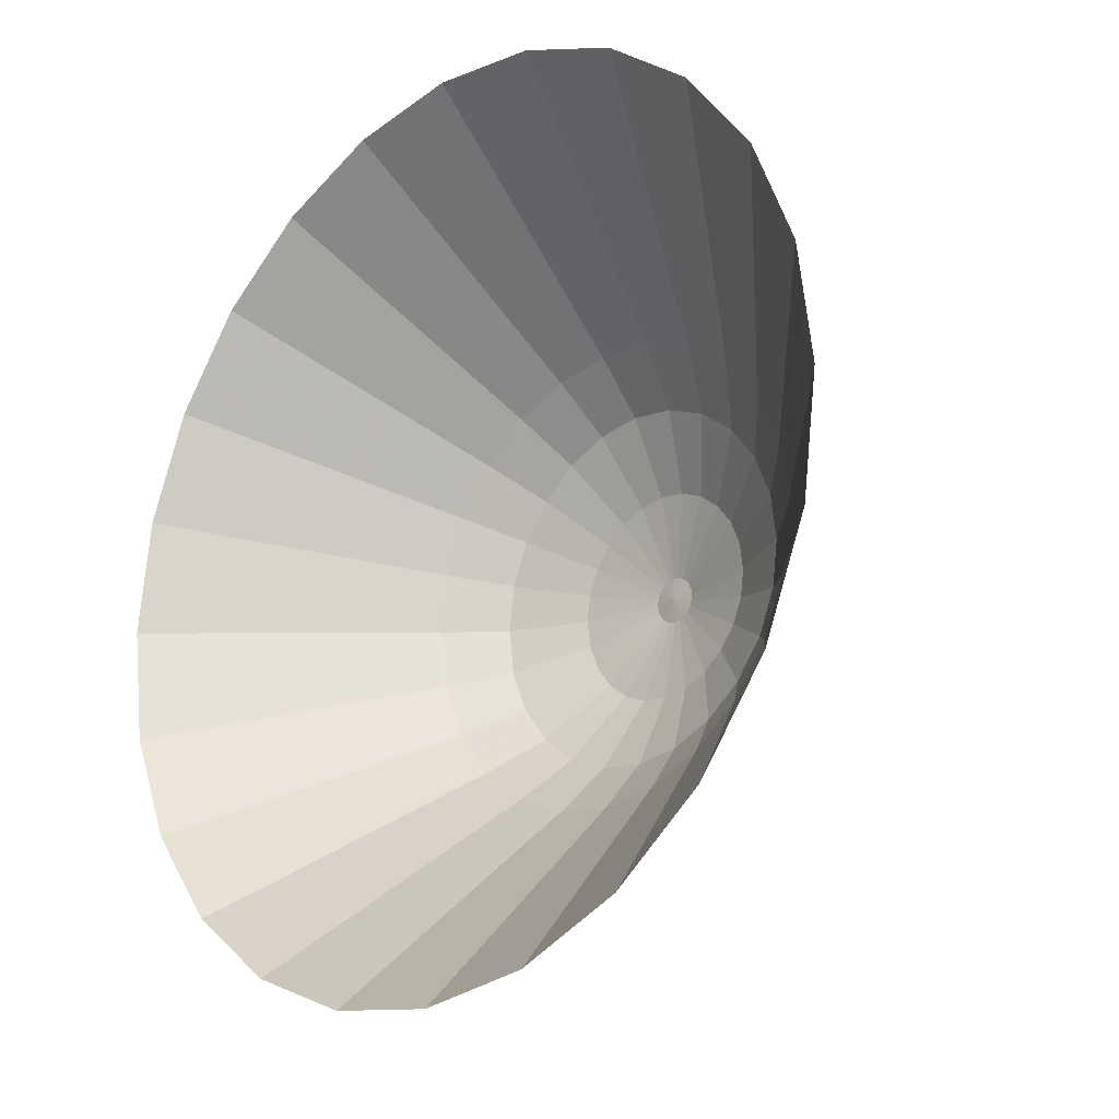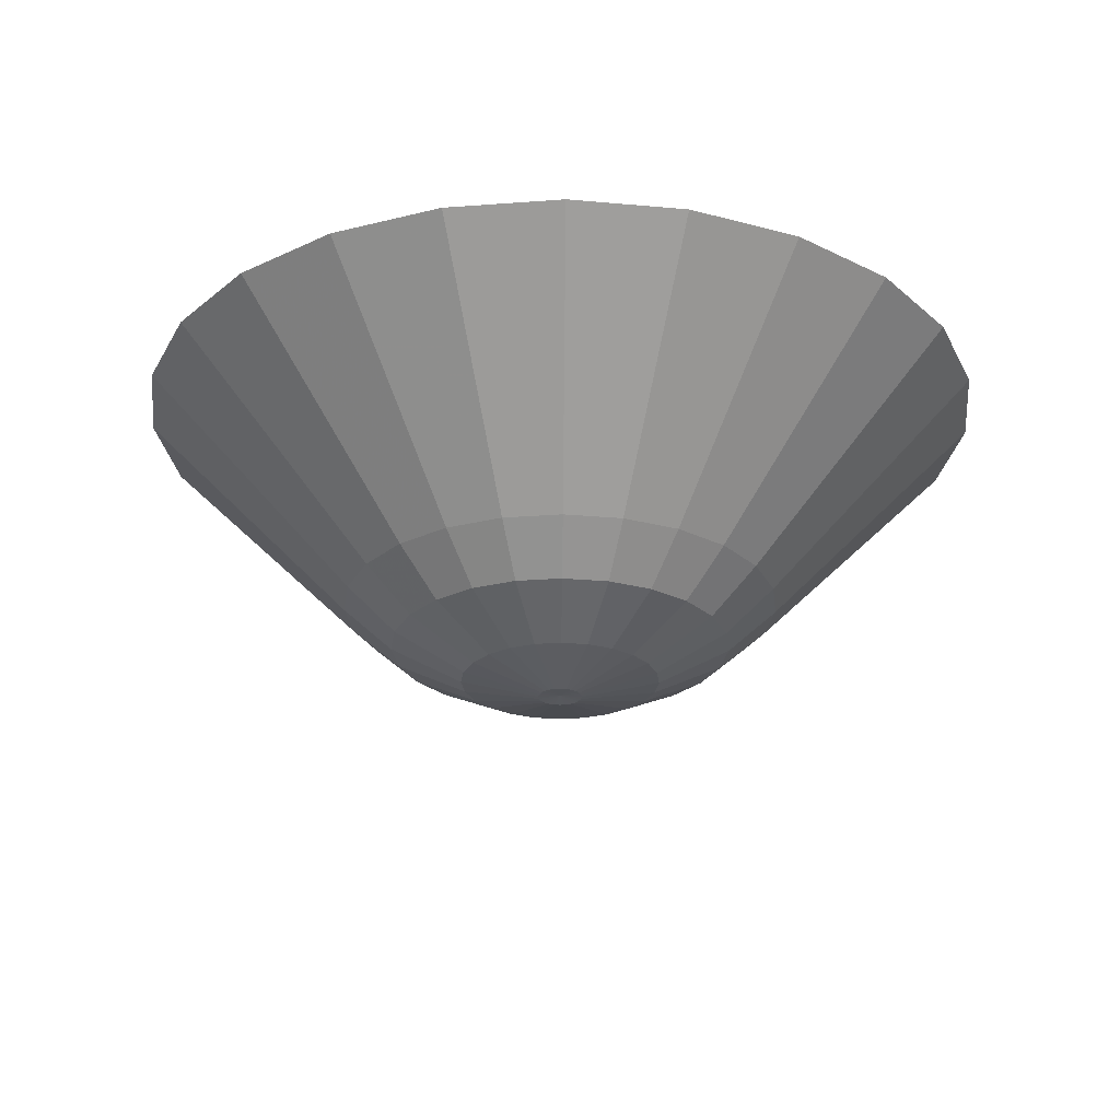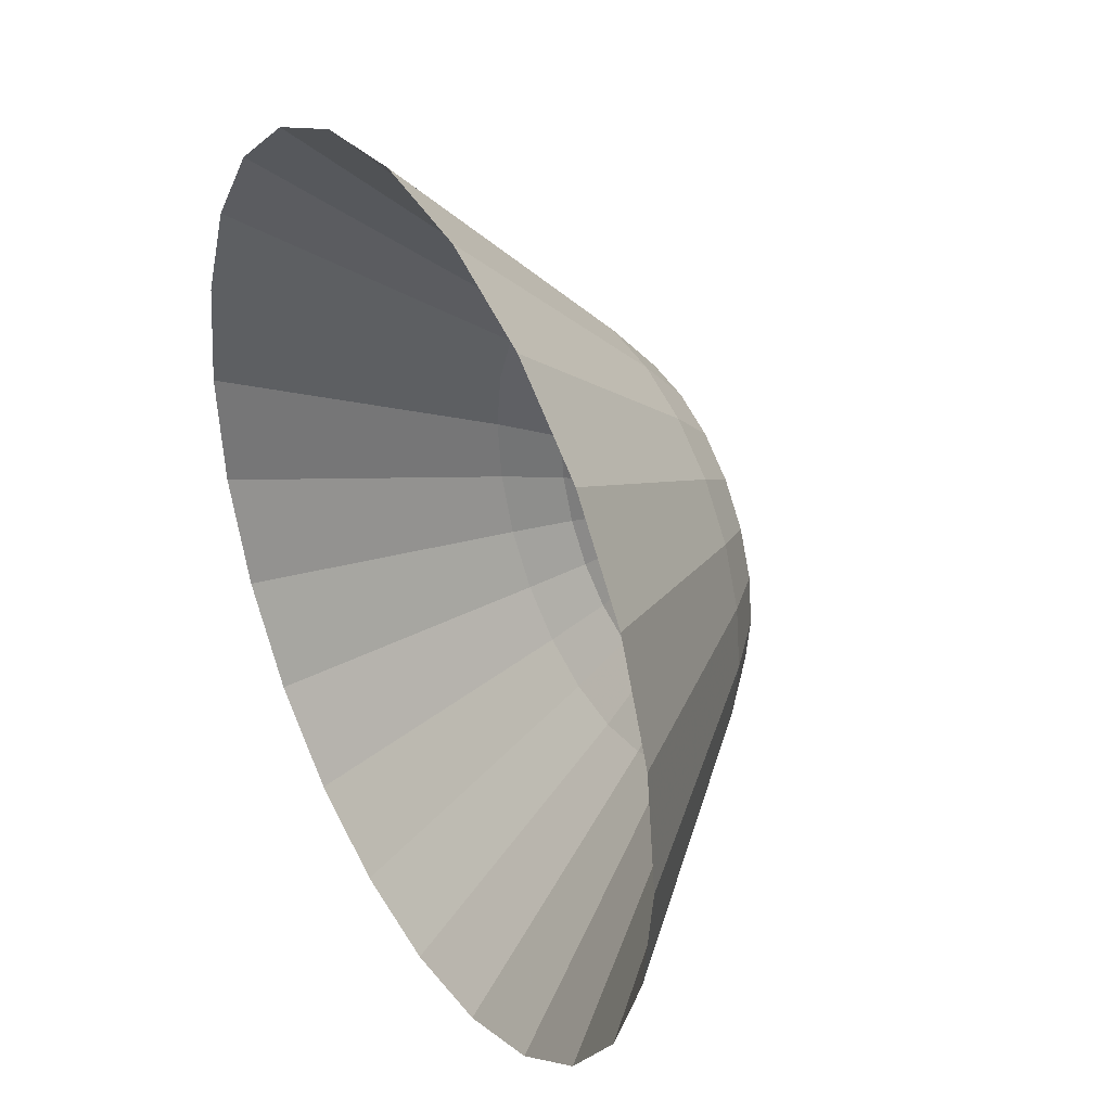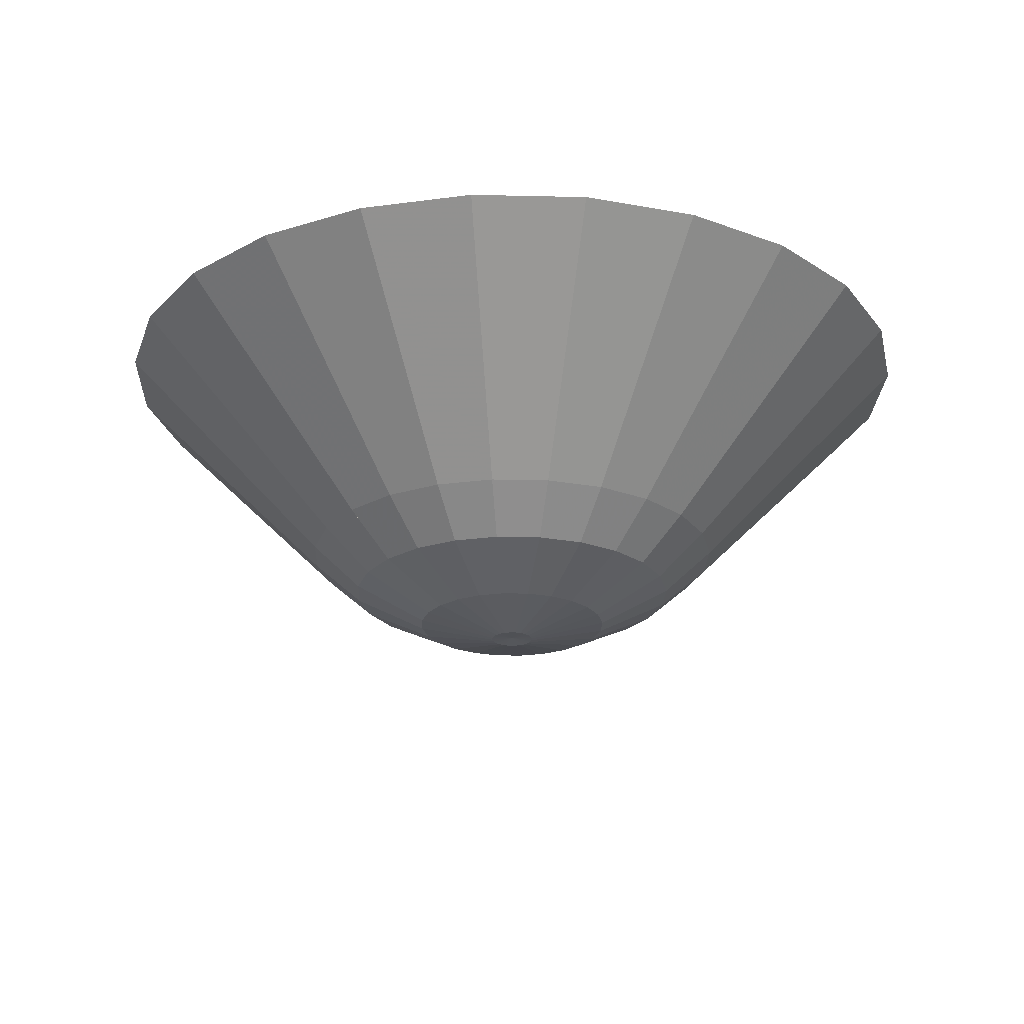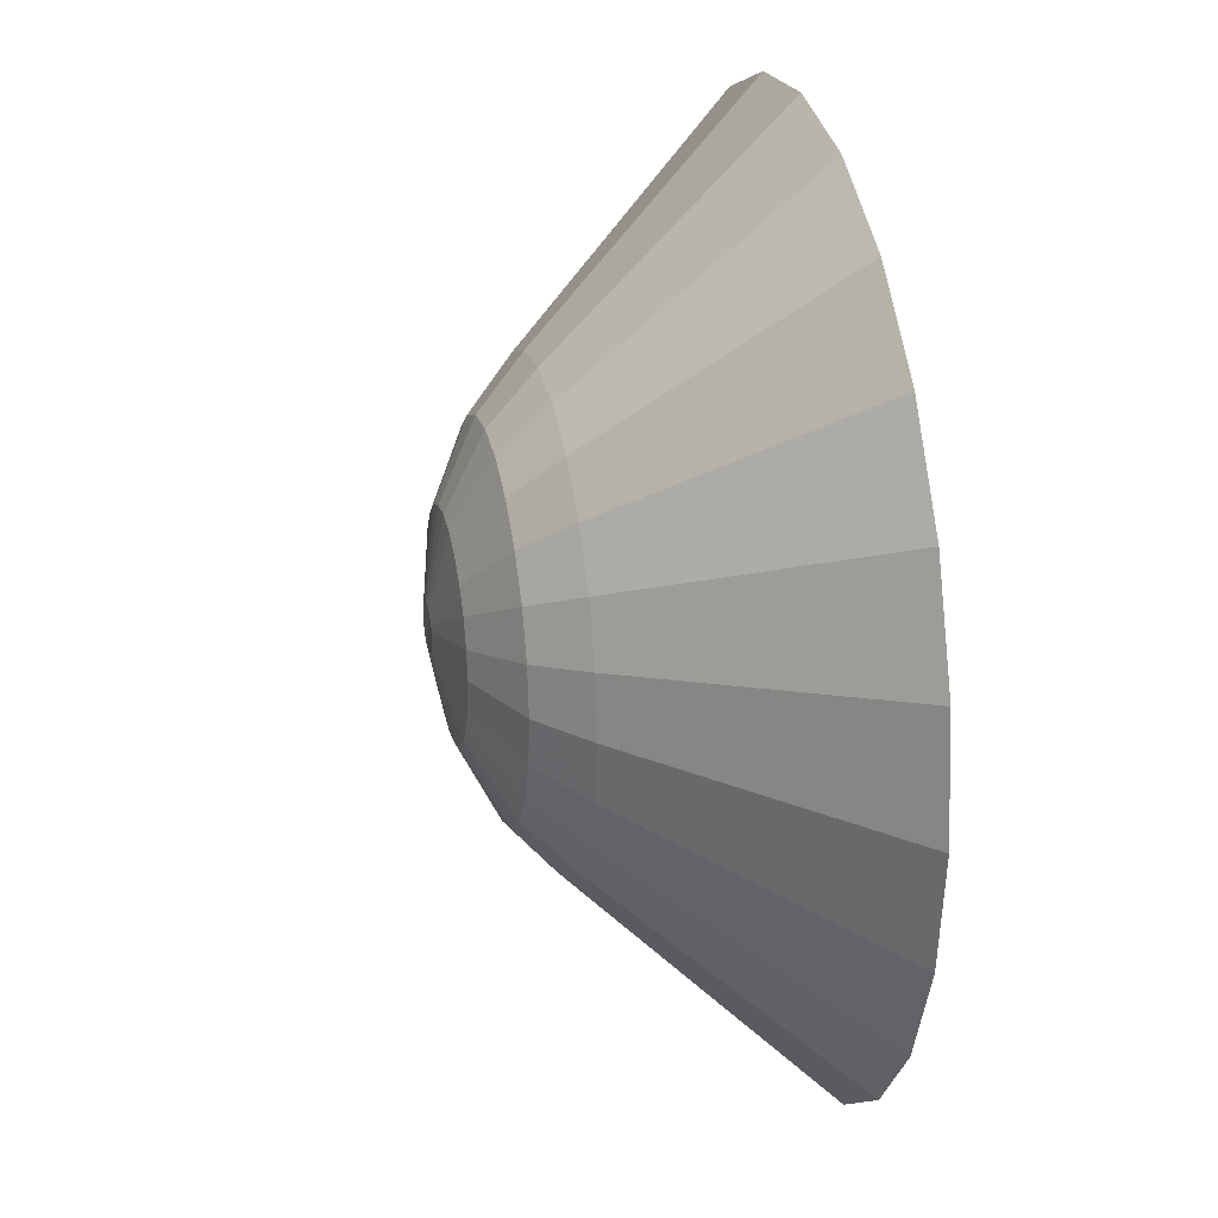
<metadata>
{"format":"obj","ext":"obj","renderer":"f3d","projection":"perspective","resolution":1024,"background":"white","views":[{"elev":-21.1,"azim":-134.6,"up":"+Z"},{"elev":-25.5,"azim":-60.7,"up":"+Y"},{"elev":35.5,"azim":-119.1,"up":"+Z"},{"elev":-23.2,"azim":-159.7,"up":"+Y"},{"elev":26.7,"azim":77.5,"up":"+Z"}]}
</metadata>
<code>
o mesh1.001_mesh1-geometry
v 0.09651 -0.08053 -0.09651
v 0.06894 -0.1088 -0.0398
v 0.1182 -0.08053 -0.06824
v 0.05629 -0.1088 -0.05629
v 0.07689 -0.1088 -0.0206
v 0.1242 -0.04604 -0.1242
v 0.0398 -0.1088 -0.06894
v 0.01503 -0.1214 -0.008678
v 0.1318 -0.08053 -0.03532
v 0.01676 -0.1214 -0.004492
v 0.1486 -0.04953 -0.08582
v 0.1214 -0.04953 -0.1214
v 0.06824 -0.08053 -0.1182
v 0.01227 -0.1214 -0.01227
v 0.07961 -0.1088 -0
v 0.1521 -0.04604 -0.0878
v 0.01736 -0.1214 -0
v 0.0878 -0.04604 -0.1521
v 0.0206 -0.1088 -0.07689
v 0.008678 -0.1214 -0.01503
v -0 -0.1203 0
v 0.1365 -0.08053 0
v 0.1658 -0.04953 -0.04442
v 0.297 0.1214 -0.1715
v 0.2425 0.1214 -0.2425
v 0.03532 -0.08053 -0.1318
v 0.004492 -0.1214 -0.01676
v 0.07689 -0.1088 0.0206
v 0.01676 -0.1214 0.004492
v 0.1696 -0.04604 -0.04545
v 0.08582 -0.04953 -0.1486
v 0.1715 0.1214 -0.297
v 0 -0.1088 -0.07961
v 0 -0.1214 -0.01736
v 0.1318 -0.08053 0.03532
v 0.01503 -0.1214 0.008678
v 0.3313 0.1214 -0.08877
v 0.04545 -0.04604 -0.1696
v 0 -0.08053 -0.1365
v 0.06894 -0.1088 0.0398
v 0.1716 -0.04953 -0
v 0.01227 -0.1214 0.01227
v 0.1756 -0.04604 -0
v 0.08877 0.1214 -0.3313
v 0.04442 -0.04953 -0.1658
v -0.0206 -0.1088 -0.07689
v -0.004492 -0.1214 -0.01676
v 0.1182 -0.08053 0.06824
v 0.008678 -0.1214 0.01503
v 0.343 0.1214 -0
v 0 -0.04604 -0.1756
v -0.03532 -0.08053 -0.1318
v -0.008678 -0.1214 -0.01503
v 0.05629 -0.1088 0.05629
v 0.1658 -0.04953 0.04442
v 0.004492 -0.1214 0.01676
v 0.0398 -0.1088 0.06894
v 0.1696 -0.04604 0.04545
v 0 0.1214 -0.343
v 0 -0.04953 -0.1716
v -0.0398 -0.1088 -0.06894
v -0.01227 -0.1214 -0.01227
v 0.09651 -0.08053 0.09651
v -0 -0.1214 0.01736
v 0.0206 -0.1088 0.07689
v 0.3313 0.1214 0.08877
v -0.04545 -0.04604 -0.1696
v -0.04442 -0.04953 -0.1658
v -0.06824 -0.08053 -0.1182
v -0.01503 -0.1214 -0.008678
v 0.06824 -0.08053 0.1182
v 0.1486 -0.04953 0.08582
v -0.004492 -0.1214 0.01676
v 0 -0.1088 0.07961
v 0.03532 -0.08053 0.1318
v 0.1521 -0.04604 0.08779
v -0.08877 0.1214 -0.3313
v -0.05629 -0.1088 -0.05629
v -0.06894 -0.1088 -0.0398
v -0.01676 -0.1214 -0.004492
v 0.08582 -0.04953 0.1486
v -0.008678 -0.1214 0.01503
v -0.0206 -0.1088 0.07689
v 0 -0.08053 0.1365
v 0.297 0.1214 0.1715
v -0.08779 -0.04604 -0.1521
v -0.08582 -0.04953 -0.1486
v -0.09651 -0.08053 -0.09651
v -0.07689 -0.1088 -0.0206
v -0.01736 -0.1214 0
v 0.08779 -0.04604 0.1521
v 0.04545 -0.04604 0.1696
v 0.1214 -0.04953 0.1214
v -0.01227 -0.1214 0.01227
v -0.0398 -0.1088 0.06894
v -0.03532 -0.08053 0.1318
v 0.04442 -0.04953 0.1658
v -0 -0.04953 0.1716
v 0.2425 0.1214 0.2425
v -0.1715 0.1214 -0.297
v -0.1182 -0.08053 -0.06824
v -0.1318 -0.08053 -0.03532
v -0.07961 -0.1088 -0
v -0.01676 -0.1214 0.004492
v 0.1242 -0.04604 0.1242
v -0.01503 -0.1214 0.008678
v -0.05629 -0.1088 0.05629
v -0.06824 -0.08053 0.1182
v -0.04545 -0.04604 0.1696
v 0 -0.04604 0.1756
v -0.2425 0.1214 -0.2425
v -0.1214 -0.04953 -0.1214
v -0.1486 -0.04953 -0.08582
v -0.1365 -0.08053 0
v -0.07689 -0.1088 0.0206
v 0.08877 0.1214 0.3313
v -0.09651 -0.08053 0.09651
v -0.08779 -0.04604 0.1521
v -0.04442 -0.04953 0.1658
v -0.1242 -0.04604 -0.1242
v -0.1658 -0.04953 -0.04442
v -0.1716 -0.04953 0
v -0.1318 -0.08053 0.03532
v -0.06894 -0.1088 0.0398
v 0.1715 0.1214 0.297
v -0 0.1214 0.343
v -0.1242 -0.04604 0.1242
v -0.08582 -0.04953 0.1486
v -0.08877 0.1214 0.3313
v -0.297 0.1214 -0.1715
v -0.1521 -0.04604 -0.08779
v -0.1696 -0.04604 -0.04545
v -0.1756 -0.04604 0
v -0.1658 -0.04953 0.04442
v -0.1182 -0.08053 0.06824
v -0.1214 -0.04953 0.1214
v -0.1715 0.1214 0.297
v -0.1696 -0.04604 0.04545
v -0.1486 -0.04953 0.08582
v -0.1521 -0.04604 0.08779
v -0.2425 0.1214 0.2425
v -0.3313 0.1214 -0.08877
v -0.343 0.1214 0
v -0.3313 0.1214 0.08877
v -0.297 0.1214 0.1715
f 1 2 3
f 2 1 4
f 5 3 2
f 3 6 1
f 1 7 4
f 4 8 2
f 3 5 9
f 2 10 5
f 11 6 3
f 1 6 12
f 7 1 13
f 7 14 4
f 8 4 14
f 10 2 8
f 15 9 5
f 9 16 3
f 17 5 10
f 6 11 16
f 3 16 11
f 18 12 6
f 13 1 12
f 13 19 7
f 14 7 20
f 21 8 14
f 21 10 8
f 9 15 22
f 5 17 15
f 23 16 9
f 21 17 10
f 12 18 13
f 19 13 26
f 27 7 19
f 7 27 20
f 20 21 14
f 28 22 15
f 22 23 9
f 29 15 17
f 16 23 30
f 21 29 17
f 13 18 31
f 31 26 13
f 26 33 19
f 19 34 27
f 27 21 20
f 22 28 35
f 15 29 28
f 22 30 23
f 21 36 29
f 26 31 18
f 33 26 39
f 34 19 33
f 34 21 27
f 40 35 28
f 35 41 22
f 36 28 29
f 41 30 22
f 21 42 36
f 26 18 38
f 45 39 26
f 39 46 33
f 33 47 34
f 47 21 34
f 35 40 48
f 28 36 40
f 35 43 41
f 30 41 43
f 21 49 42
f 42 40 36
f 26 38 45
f 39 45 38
f 46 39 52
f 47 33 46
f 53 21 47
f 54 48 40
f 48 55 35
f 55 43 35
f 21 56 49
f 57 42 49
f 40 42 54
f 39 38 51
f 60 52 39
f 52 61 46
f 46 53 47
f 62 21 53
f 48 54 63
f 48 58 55
f 43 55 58
f 21 64 56
f 65 49 56
f 42 57 54
f 49 65 57
f 39 51 60
f 52 60 68
f 61 52 69
f 53 46 61
f 62 70 21
f 61 62 53
f 54 71 63
f 63 72 48
f 72 58 48
f 21 73 64
f 74 56 64
f 56 74 65
f 71 54 57
f 75 57 65
f 68 51 67
f 68 60 51
f 68 69 52
f 69 78 61
f 62 79 70
f 70 80 21
f 62 61 78
f 81 63 71
f 63 76 72
f 58 72 76
f 21 82 73
f 83 64 73
f 64 83 74
f 84 65 74
f 57 75 71
f 65 84 75
f 87 68 67
f 69 68 87
f 78 69 88
f 79 62 78
f 89 70 79
f 70 89 80
f 80 90 21
f 91 63 81
f 92 81 71
f 93 76 63
f 21 94 82
f 95 73 82
f 73 95 83
f 96 74 83
f 74 96 84
f 97 71 75
f 98 75 84
f 87 67 86
f 87 88 69
f 101 78 88
f 78 101 79
f 79 102 89
f 103 80 89
f 80 103 90
f 90 104 21
f 91 93 63
f 81 92 91
f 92 71 97
f 76 93 105
f 106 94 21
f 107 82 94
f 82 107 95
f 108 83 95
f 83 108 96
f 109 84 96
f 110 97 75
f 110 75 98
f 109 98 84
f 112 87 86
f 88 87 112
f 88 113 101
f 102 79 101
f 114 89 102
f 89 114 103
f 115 90 103
f 90 115 104
f 104 106 21
f 93 91 105
f 97 110 92
f 106 107 94
f 117 95 107
f 95 117 108
f 118 96 108
f 109 96 119
f 98 109 110
f 112 86 120
f 113 88 112
f 121 101 113
f 101 121 102
f 102 122 114
f 123 103 114
f 103 123 115
f 124 104 115
f 104 124 106
f 107 106 124
f 124 117 107
f 127 108 117
f 118 119 96
f 118 108 128
f 119 118 109
f 131 112 120
f 113 112 131
f 121 113 132
f 122 102 121
f 133 114 122
f 114 134 123
f 135 115 123
f 115 135 124
f 117 124 135
f 127 128 108
f 127 117 136
f 128 127 118
f 132 113 131
f 133 121 132
f 122 121 133
f 138 114 133
f 134 114 138
f 138 123 134
f 123 139 135
f 135 136 117
f 136 140 127
f 140 123 138
f 139 123 140
f 140 135 139
f 140 136 135
f 3 2 1
f 4 1 2
f 2 3 5
f 1 6 3
f 4 7 1
f 2 8 4
f 9 5 3
f 5 10 2
f 3 6 11
f 12 6 1
f 13 1 7
f 4 14 7
f 14 4 8
f 8 2 10
f 5 9 15
f 3 16 9
f 10 5 17
f 16 11 6
f 11 16 3
f 6 12 18
f 12 1 13
f 7 19 13
f 20 7 14
f 14 8 21
f 8 10 21
f 22 15 9
f 15 17 5
f 9 16 23
f 10 17 21
f 13 18 12
f 26 13 19
f 19 7 27
f 20 27 7
f 14 21 20
f 15 22 28
f 9 23 22
f 17 15 29
f 30 23 16
f 17 29 21
f 31 18 13
f 13 26 31
f 19 33 26
f 27 34 19
f 20 21 27
f 35 28 22
f 28 29 15
f 23 30 22
f 29 36 21
f 18 31 26
f 39 26 33
f 33 19 34
f 27 21 34
f 28 35 40
f 22 41 35
f 29 28 36
f 22 30 41
f 36 42 21
f 38 18 26
f 26 39 45
f 33 46 39
f 34 47 33
f 34 21 47
f 48 40 35
f 40 36 28
f 41 43 35
f 43 41 30
f 42 49 21
f 36 40 42
f 45 38 26
f 38 45 39
f 52 39 46
f 46 33 47
f 47 21 53
f 40 48 54
f 35 55 48
f 35 43 55
f 49 56 21
f 49 42 57
f 54 42 40
f 51 38 39
f 39 52 60
f 46 61 52
f 47 53 46
f 53 21 62
f 63 54 48
f 55 58 48
f 58 55 43
f 56 64 21
f 56 49 65
f 54 57 42
f 57 65 49
f 60 51 39
f 68 60 52
f 69 52 61
f 61 46 53
f 21 70 62
f 53 62 61
f 63 71 54
f 48 72 63
f 48 58 72
f 64 73 21
f 64 56 74
f 65 74 56
f 57 54 71
f 65 57 75
f 67 51 68
f 51 60 68
f 52 69 68
f 61 78 69
f 70 79 62
f 21 80 70
f 78 61 62
f 71 63 81
f 72 76 63
f 76 72 58
f 73 82 21
f 73 64 83
f 74 83 64
f 74 65 84
f 71 75 57
f 75 84 65
f 67 68 87
f 87 68 69
f 88 69 78
f 78 62 79
f 79 70 89
f 80 89 70
f 21 90 80
f 81 63 91
f 71 81 92
f 63 76 93
f 82 94 21
f 82 73 95
f 83 95 73
f 83 74 96
f 84 96 74
f 75 71 97
f 84 75 98
f 86 67 87
f 69 88 87
f 88 78 101
f 79 101 78
f 89 102 79
f 89 80 103
f 90 103 80
f 21 104 90
f 63 93 91
f 91 92 81
f 97 71 92
f 105 93 76
f 21 94 106
f 94 82 107
f 95 107 82
f 95 83 108
f 96 108 83
f 96 84 109
f 75 97 110
f 98 75 110
f 84 98 109
f 86 87 112
f 112 87 88
f 101 113 88
f 101 79 102
f 102 89 114
f 103 114 89
f 103 90 115
f 104 115 90
f 21 106 104
f 105 91 93
f 92 110 97
f 94 107 106
f 107 95 117
f 108 117 95
f 108 96 118
f 119 96 109
f 110 109 98
f 120 86 112
f 112 88 113
f 113 101 121
f 102 121 101
f 114 122 102
f 114 103 123
f 115 123 103
f 115 104 124
f 106 124 104
f 124 106 107
f 107 117 124
f 117 108 127
f 96 119 118
f 128 108 118
f 109 118 119
f 120 112 131
f 131 112 113
f 132 113 121
f 121 102 122
f 122 114 133
f 123 134 114
f 123 115 135
f 124 135 115
f 135 124 117
f 108 128 127
f 136 117 127
f 118 127 128
f 131 113 132
f 132 121 133
f 133 121 122
f 133 114 138
f 138 114 134
f 134 123 138
f 135 139 123
f 117 136 135
f 127 140 136
f 138 123 140
f 140 123 139
f 139 135 140
f 135 136 140
f 24 6 16
f 25 18 6
f 6 24 25
f 30 24 16
f 18 25 32
f 24 30 37
f 32 38 18
f 43 37 30
f 38 32 44
f 37 43 50
f 44 51 38
f 58 50 43
f 51 44 59
f 50 58 66
f 59 67 51
f 76 66 58
f 67 59 77
f 66 76 85
f 77 86 67
f 76 99 85
f 86 77 100
f 99 76 105
f 111 86 100
f 116 91 92
f 91 99 105
f 86 111 120
f 91 116 125
f 92 126 116
f 126 92 110
f 129 110 109
f 99 91 125
f 130 120 111
f 110 129 126
f 137 109 118
f 109 137 129
f 120 130 131
f 141 118 127
f 118 141 137
f 142 131 130
f 131 142 132
f 132 143 133
f 133 144 138
f 140 141 127
f 143 132 142
f 144 133 143
f 145 138 144
f 138 145 140
f 141 140 145
f 16 6 24
f 6 18 25
f 25 24 6
f 16 24 30
f 32 25 18
f 37 30 24
f 18 38 32
f 30 37 43
f 44 32 38
f 50 43 37
f 38 51 44
f 43 50 58
f 59 44 51
f 66 58 50
f 51 67 59
f 58 66 76
f 77 59 67
f 85 76 66
f 67 86 77
f 85 99 76
f 100 77 86
f 105 76 99
f 100 86 111
f 92 91 116
f 105 99 91
f 120 111 86
f 125 116 91
f 116 126 92
f 110 92 126
f 109 110 129
f 125 91 99
f 111 120 130
f 126 129 110
f 118 109 137
f 129 137 109
f 131 130 120
f 127 118 141
f 137 141 118
f 130 131 142
f 132 142 131
f 133 143 132
f 138 144 133
f 127 141 140
f 142 132 143
f 143 133 144
f 144 138 145
f 140 145 138
f 145 140 141

</code>
